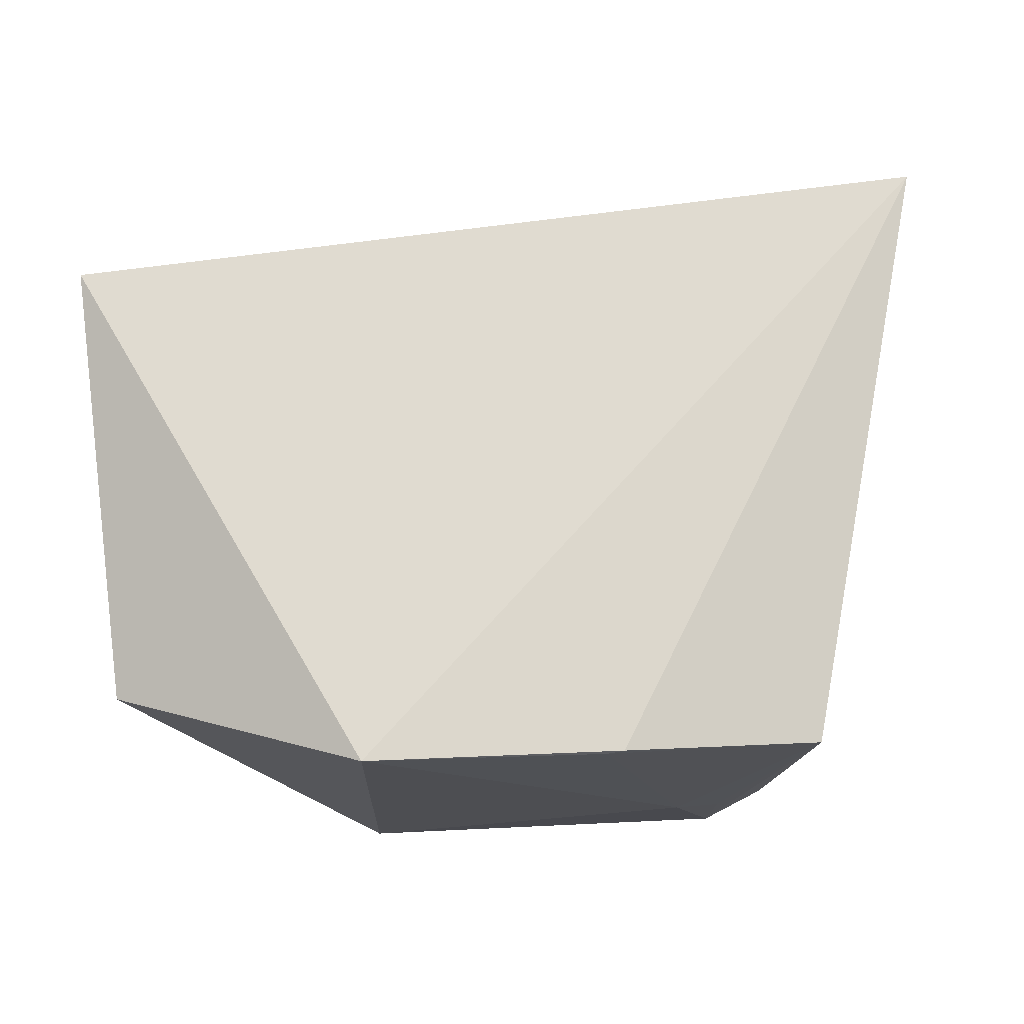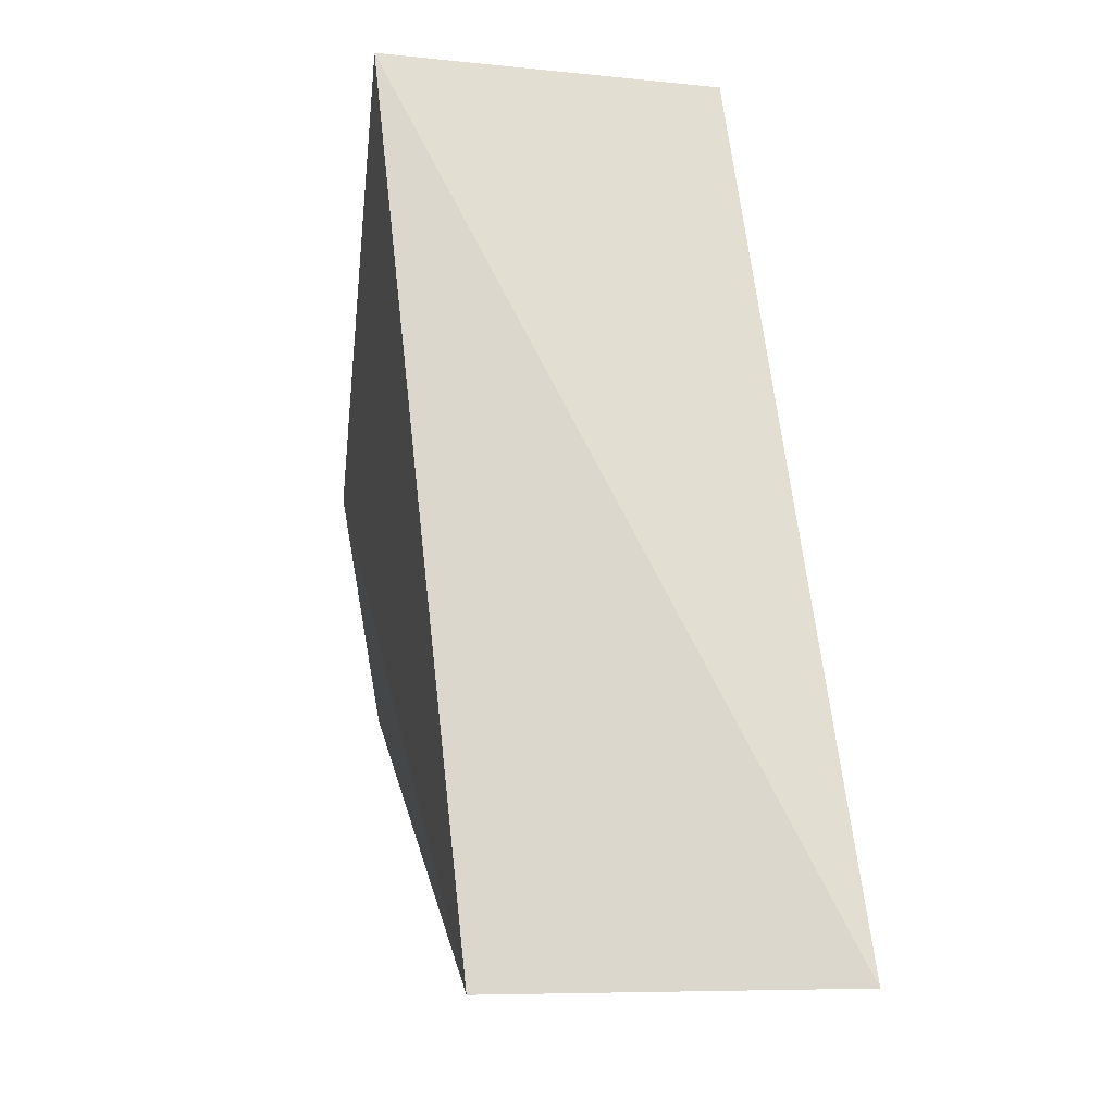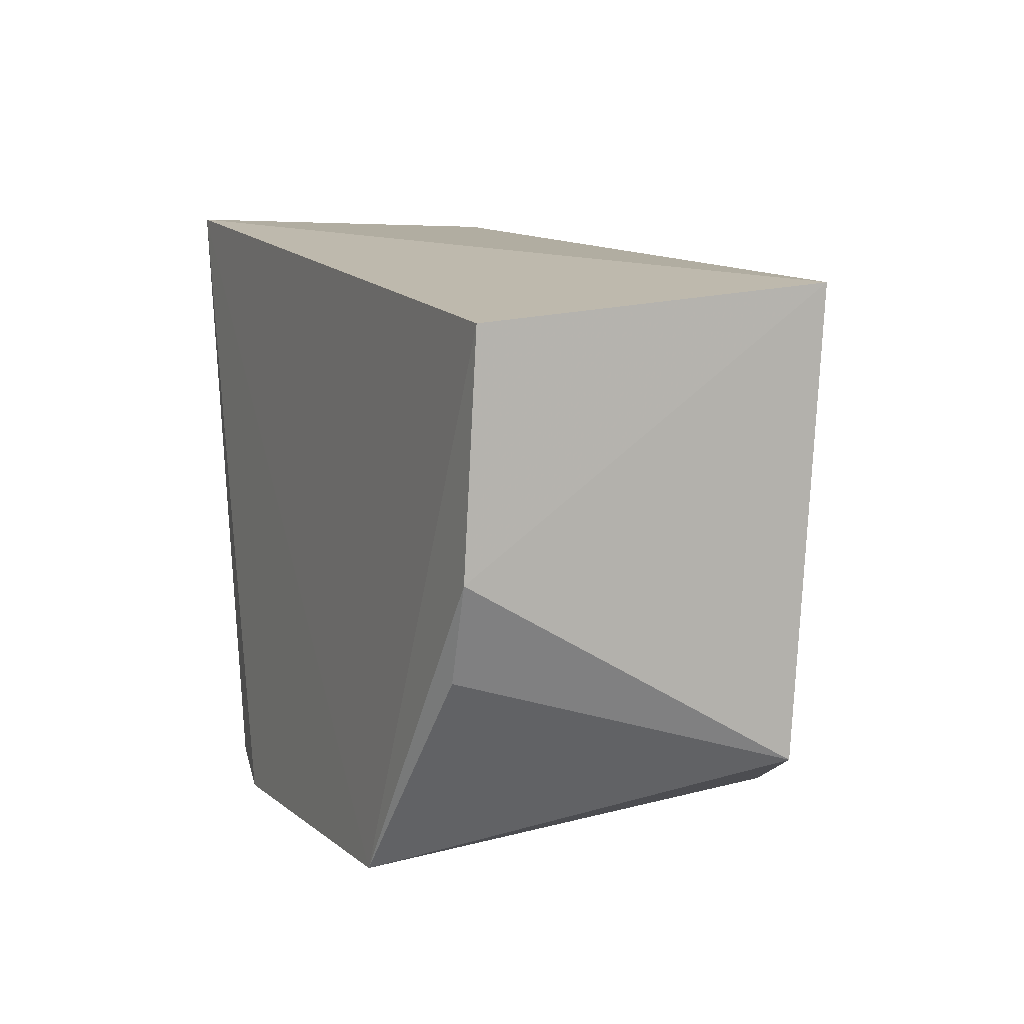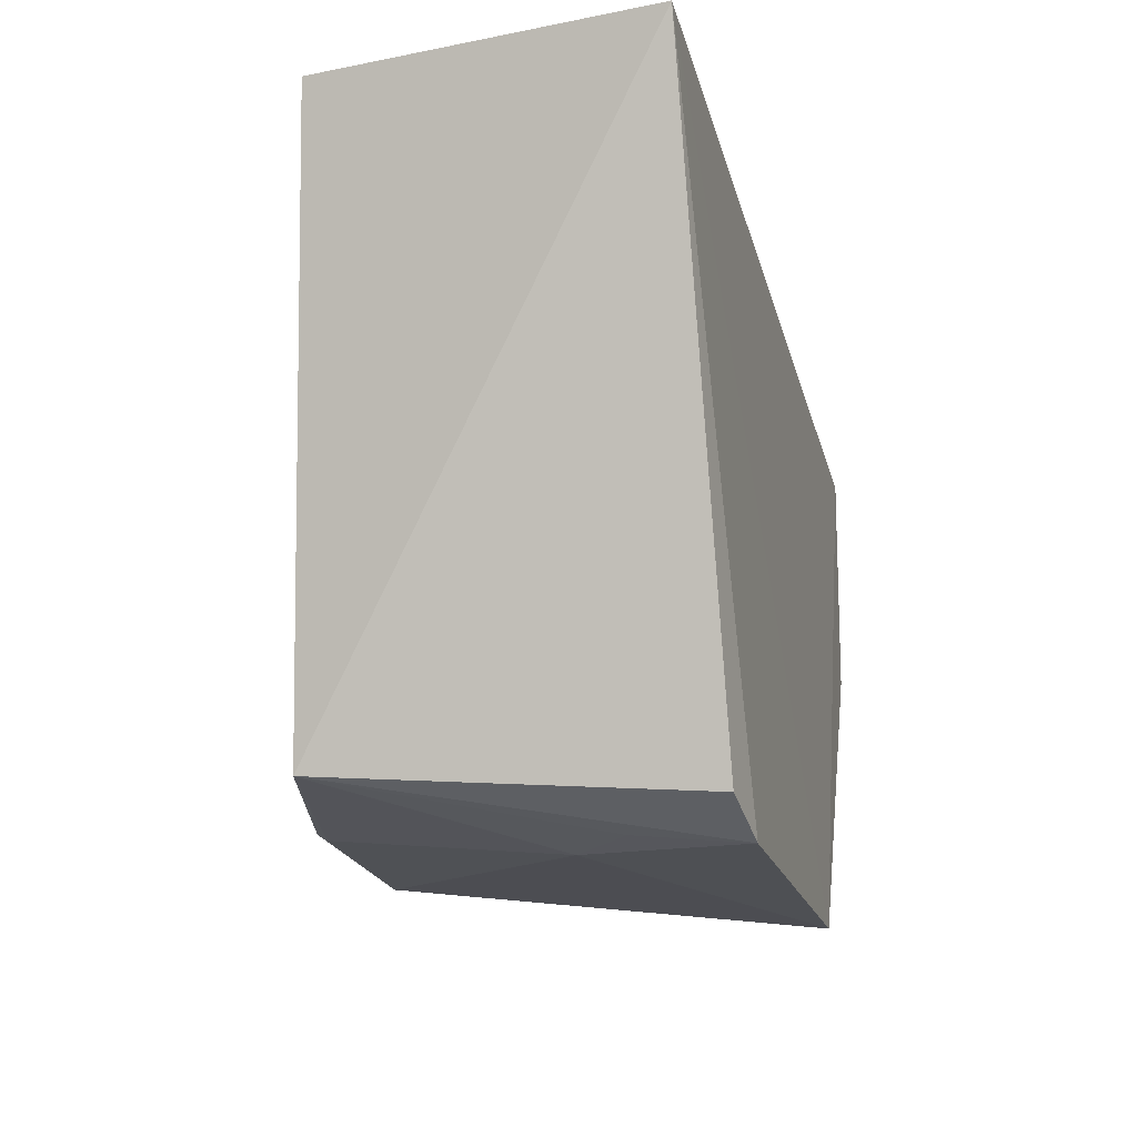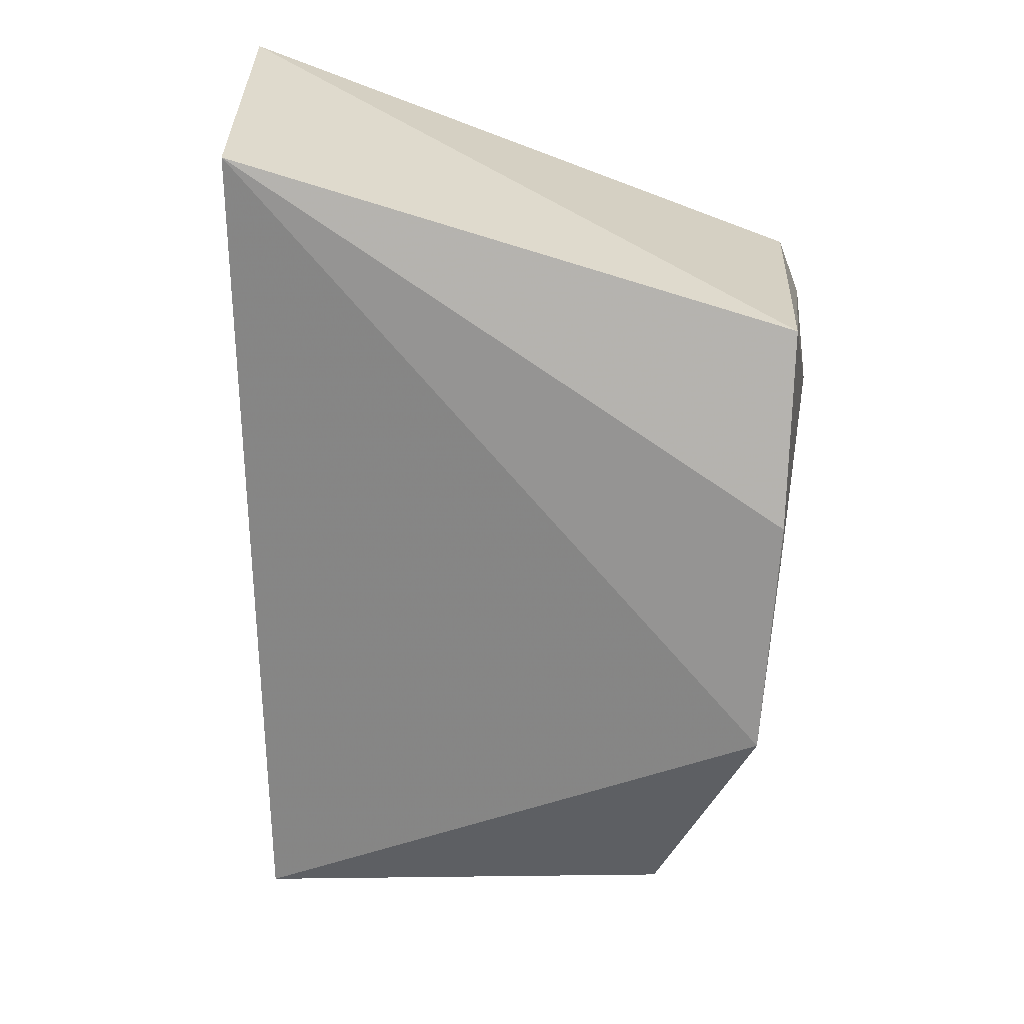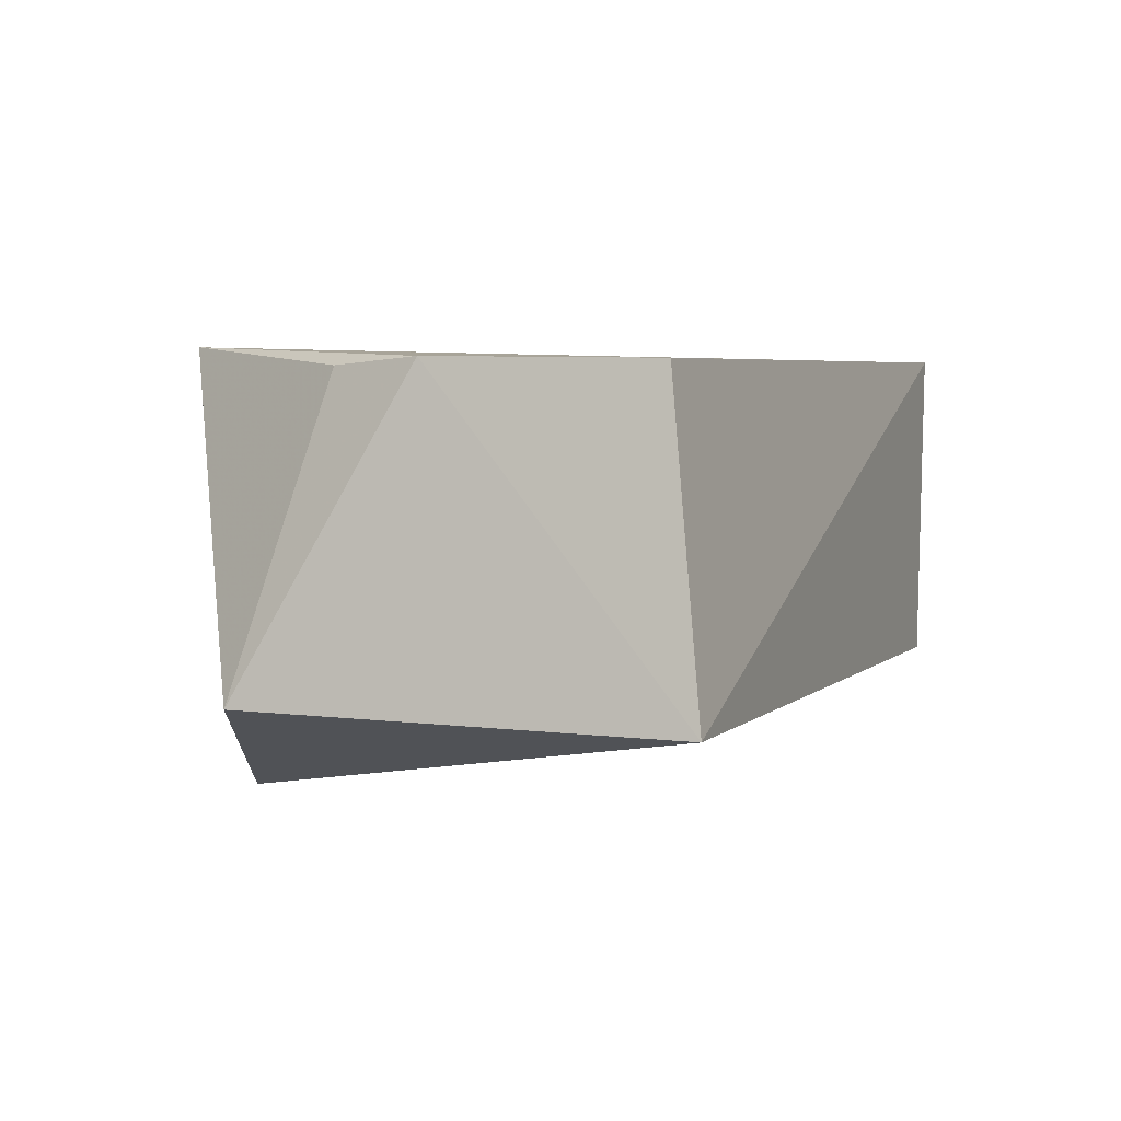
<metadata>
{"format":"obj","ext":"obj","renderer":"f3d","projection":"perspective","resolution":1024,"background":"white","views":[{"elev":-10.1,"azim":179.6,"up":"+Y"},{"elev":79.6,"azim":-97.4,"up":"+Y"},{"elev":3.6,"azim":66.3,"up":"+Y"},{"elev":-16.8,"azim":-75.0,"up":"+Y"},{"elev":-65.2,"azim":-96.2,"up":"+Z"},{"elev":4.5,"azim":103.8,"up":"+Z"}]}
</metadata>
<code>
v 0.02538 0.01021 0.06258
v 0.02569 -0.004254 0.05138
v 0.02752 0.0116 0.05121
v -0.003433 0.01532 0.05062
v 0.001125 -0.006976 0.06289
v 0.01656 -0.006736 0.04728
v -0.004806 0.01539 0.06268
v 0.02454 0.00192 0.06267
v 0.0004581 -0.005921 0.04958
v 0.01676 -0.008722 0.0631
v 0.007529 -0.006342 0.04769
v 0.004977 -0.007893 0.05719
v 0.02284 -0.00144 0.06239
v 0.003293 -0.008101 0.06317
v 0.008127 -0.006447 0.04783
v 0.003224 -0.007679 0.05922
f 6 3 2
f 6 4 3
f 7 1 3
f 7 3 4
f 8 2 3
f 8 3 1
f 9 7 4
f 9 5 7
f 10 6 2
f 10 8 1
f 10 1 7
f 11 9 4
f 11 4 6
f 12 6 10
f 13 10 2
f 13 2 8
f 13 8 10
f 14 10 7
f 14 7 5
f 14 12 10
f 14 5 9
f 15 12 9
f 15 9 11
f 15 11 6
f 15 6 12
f 16 14 9
f 16 9 12
f 16 12 14

</code>
